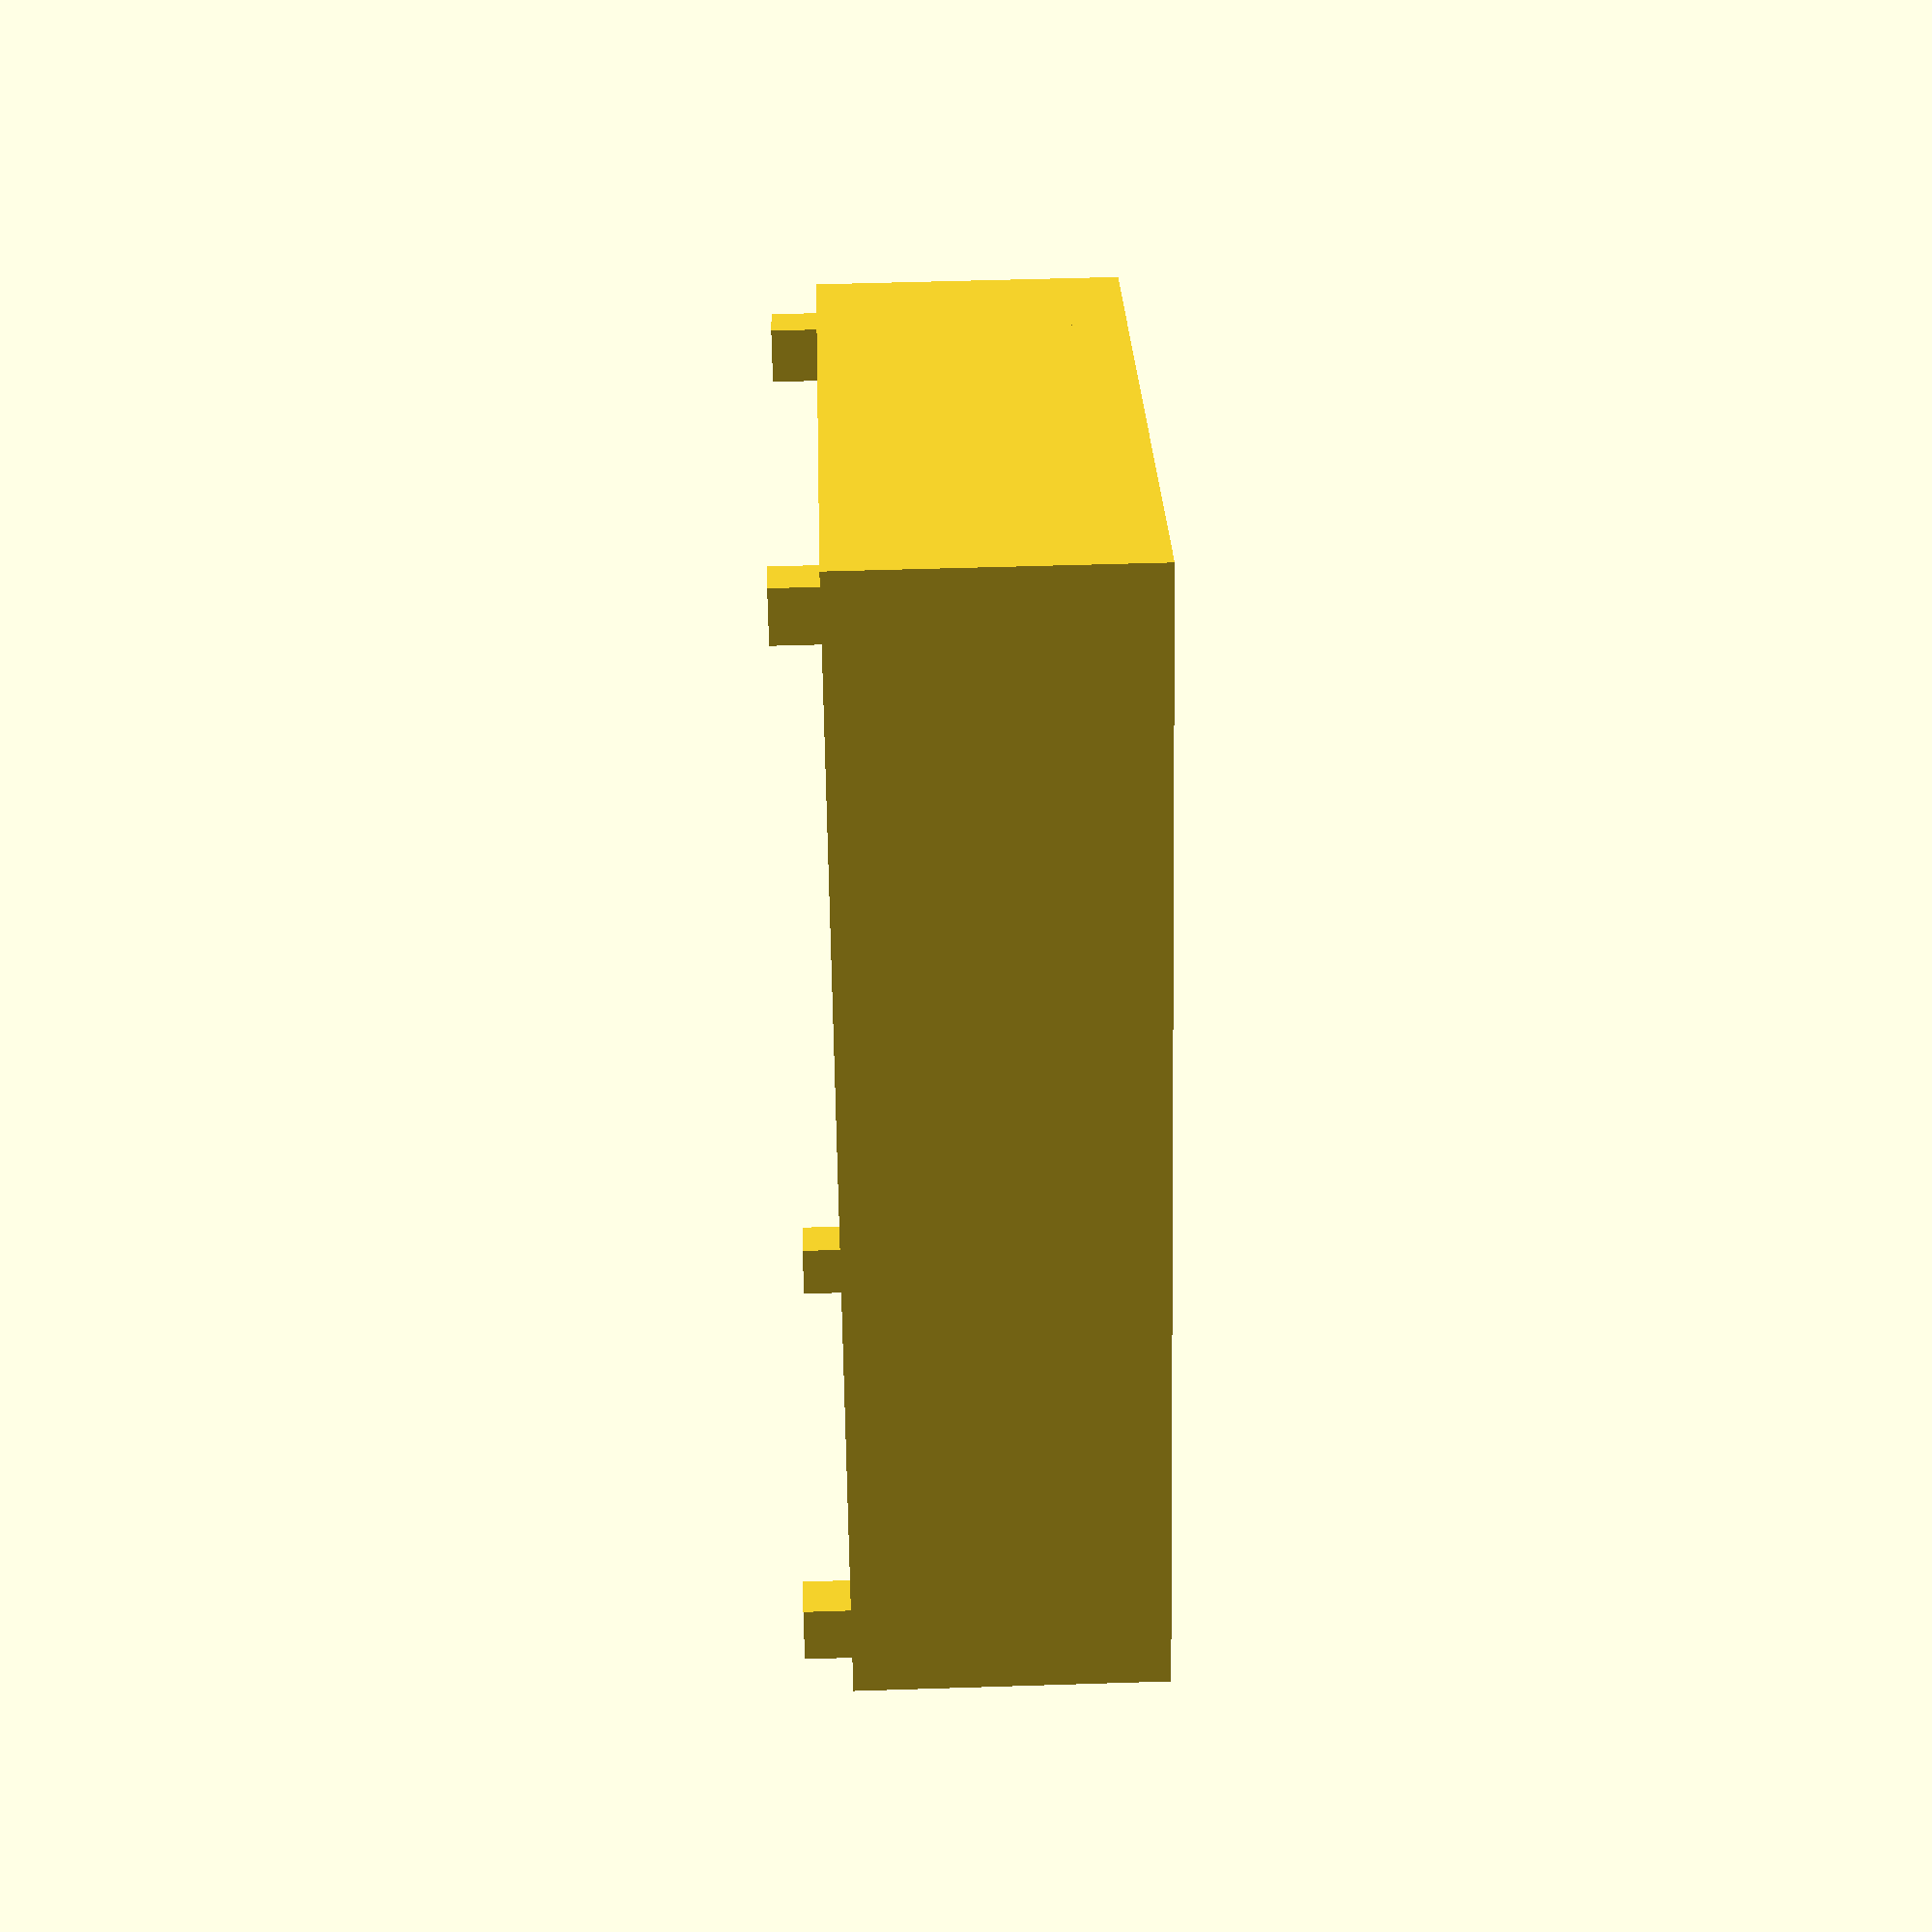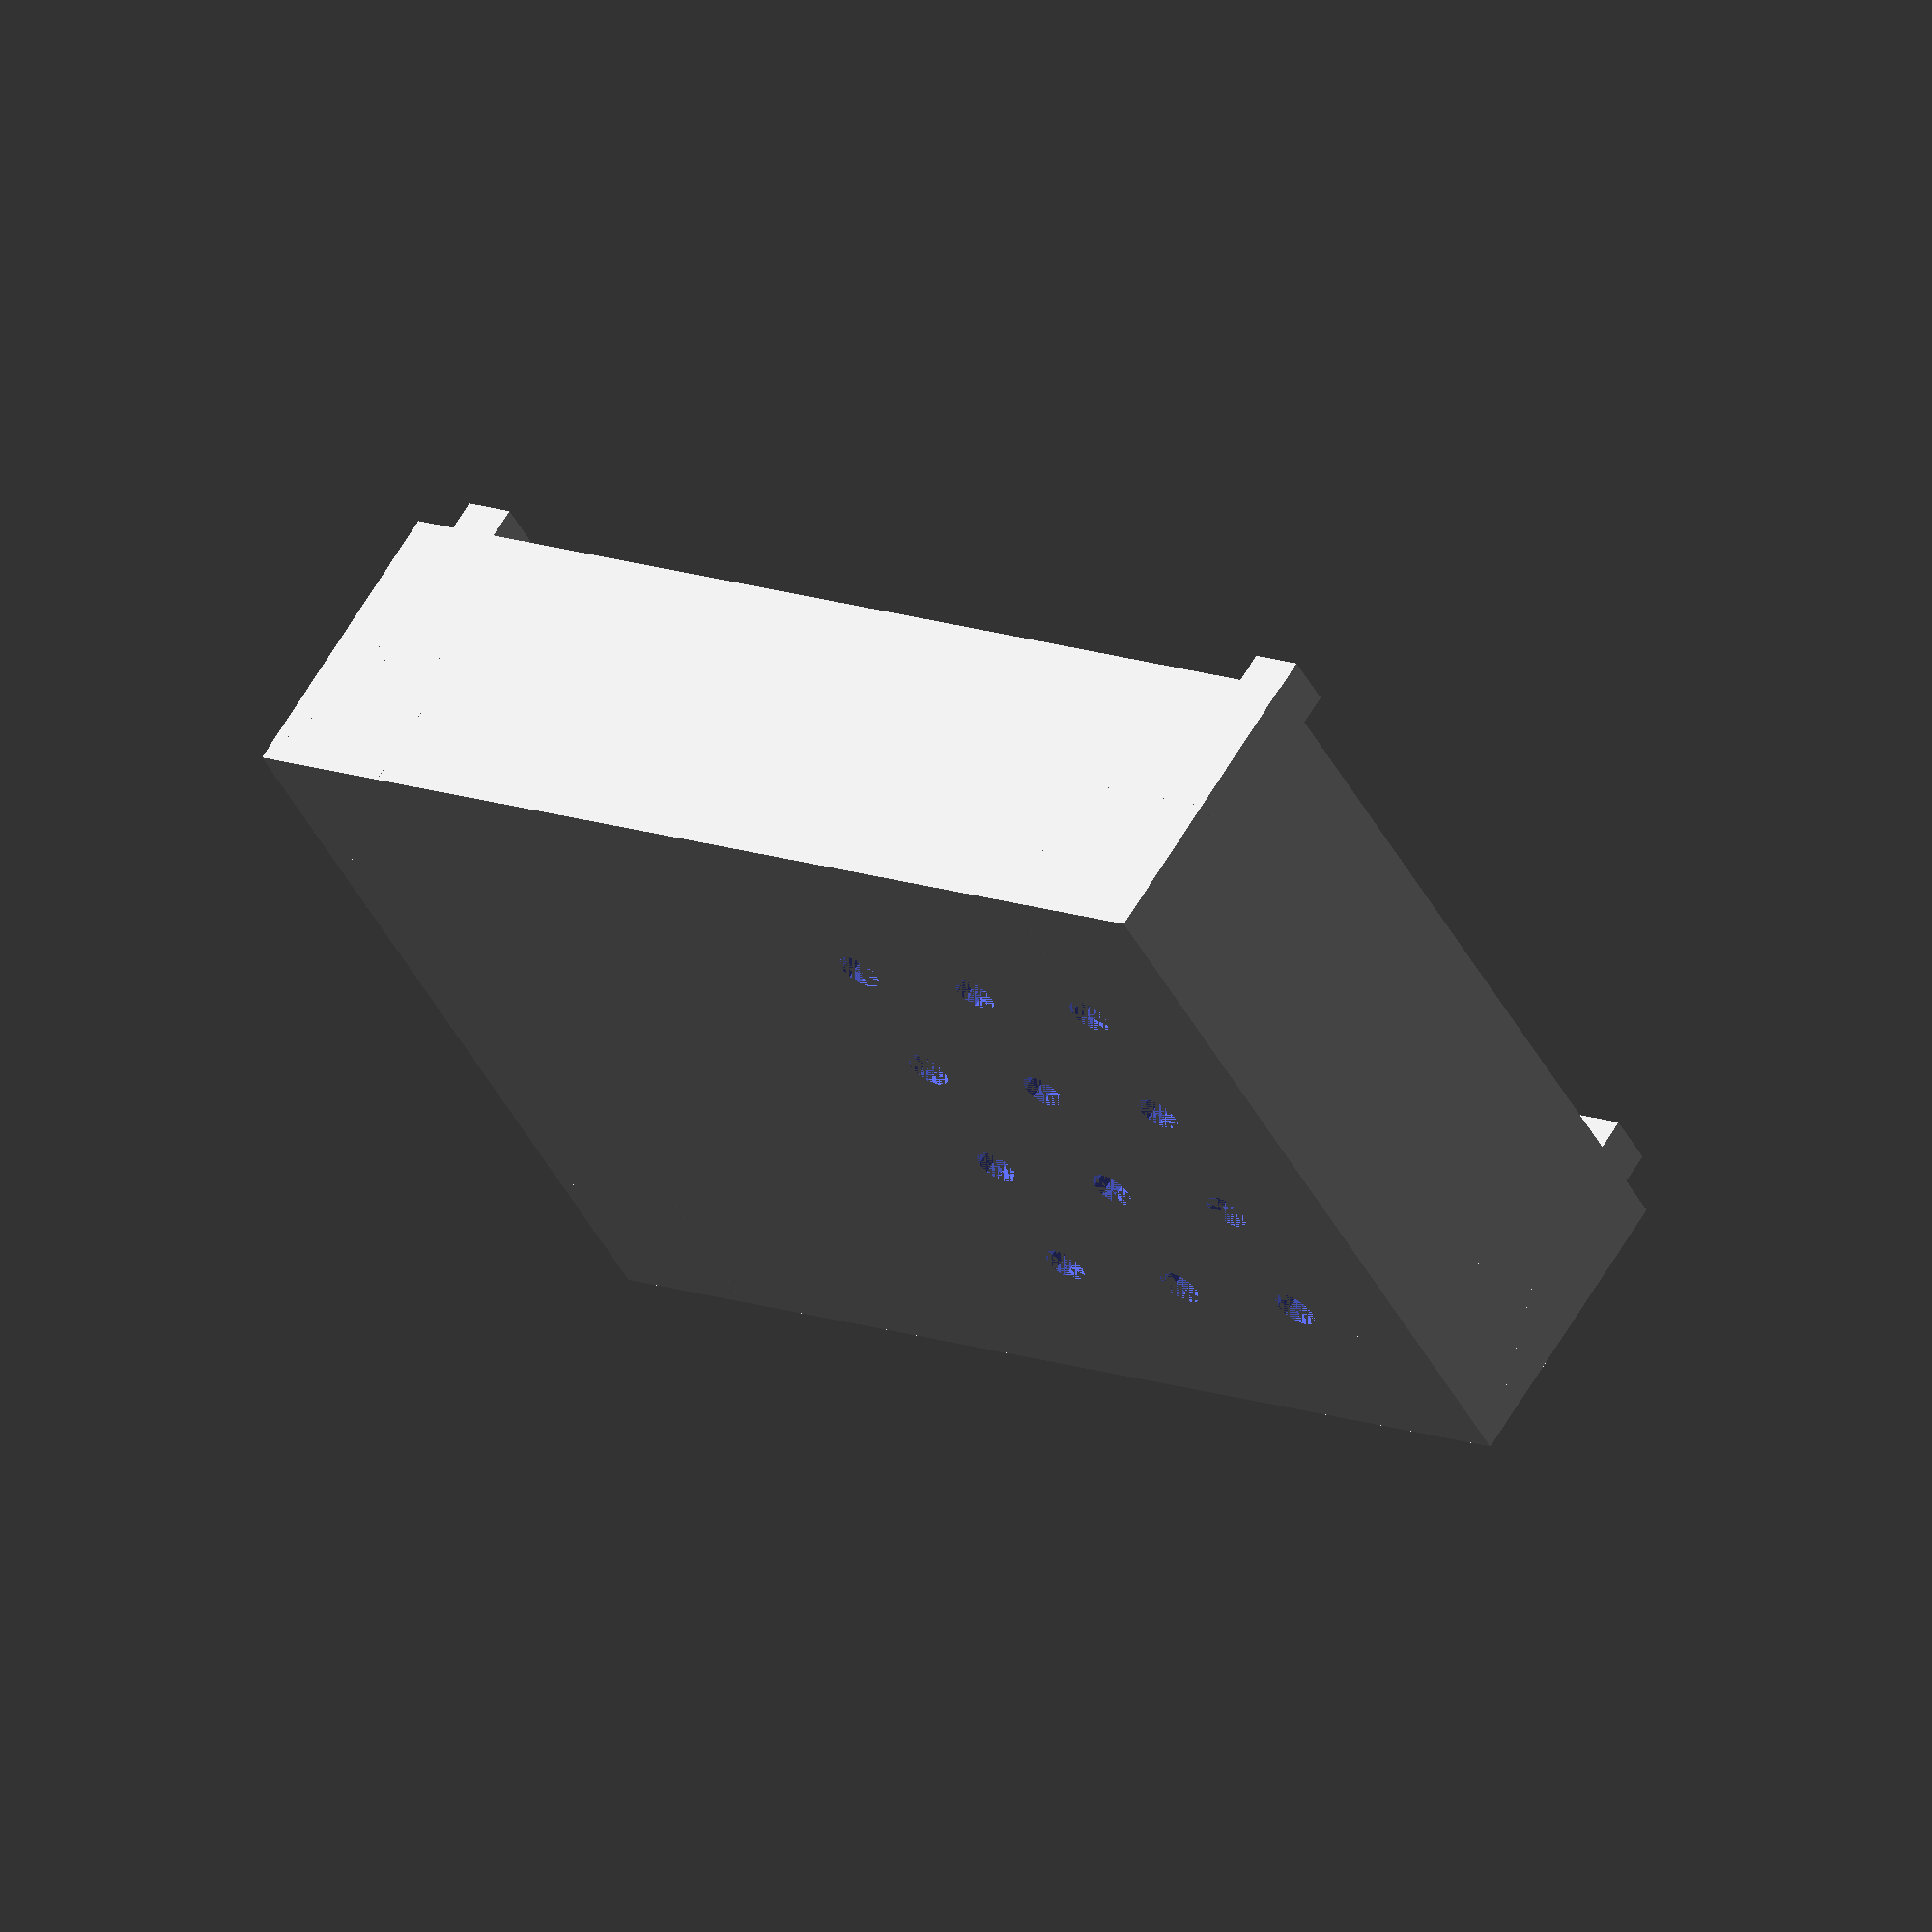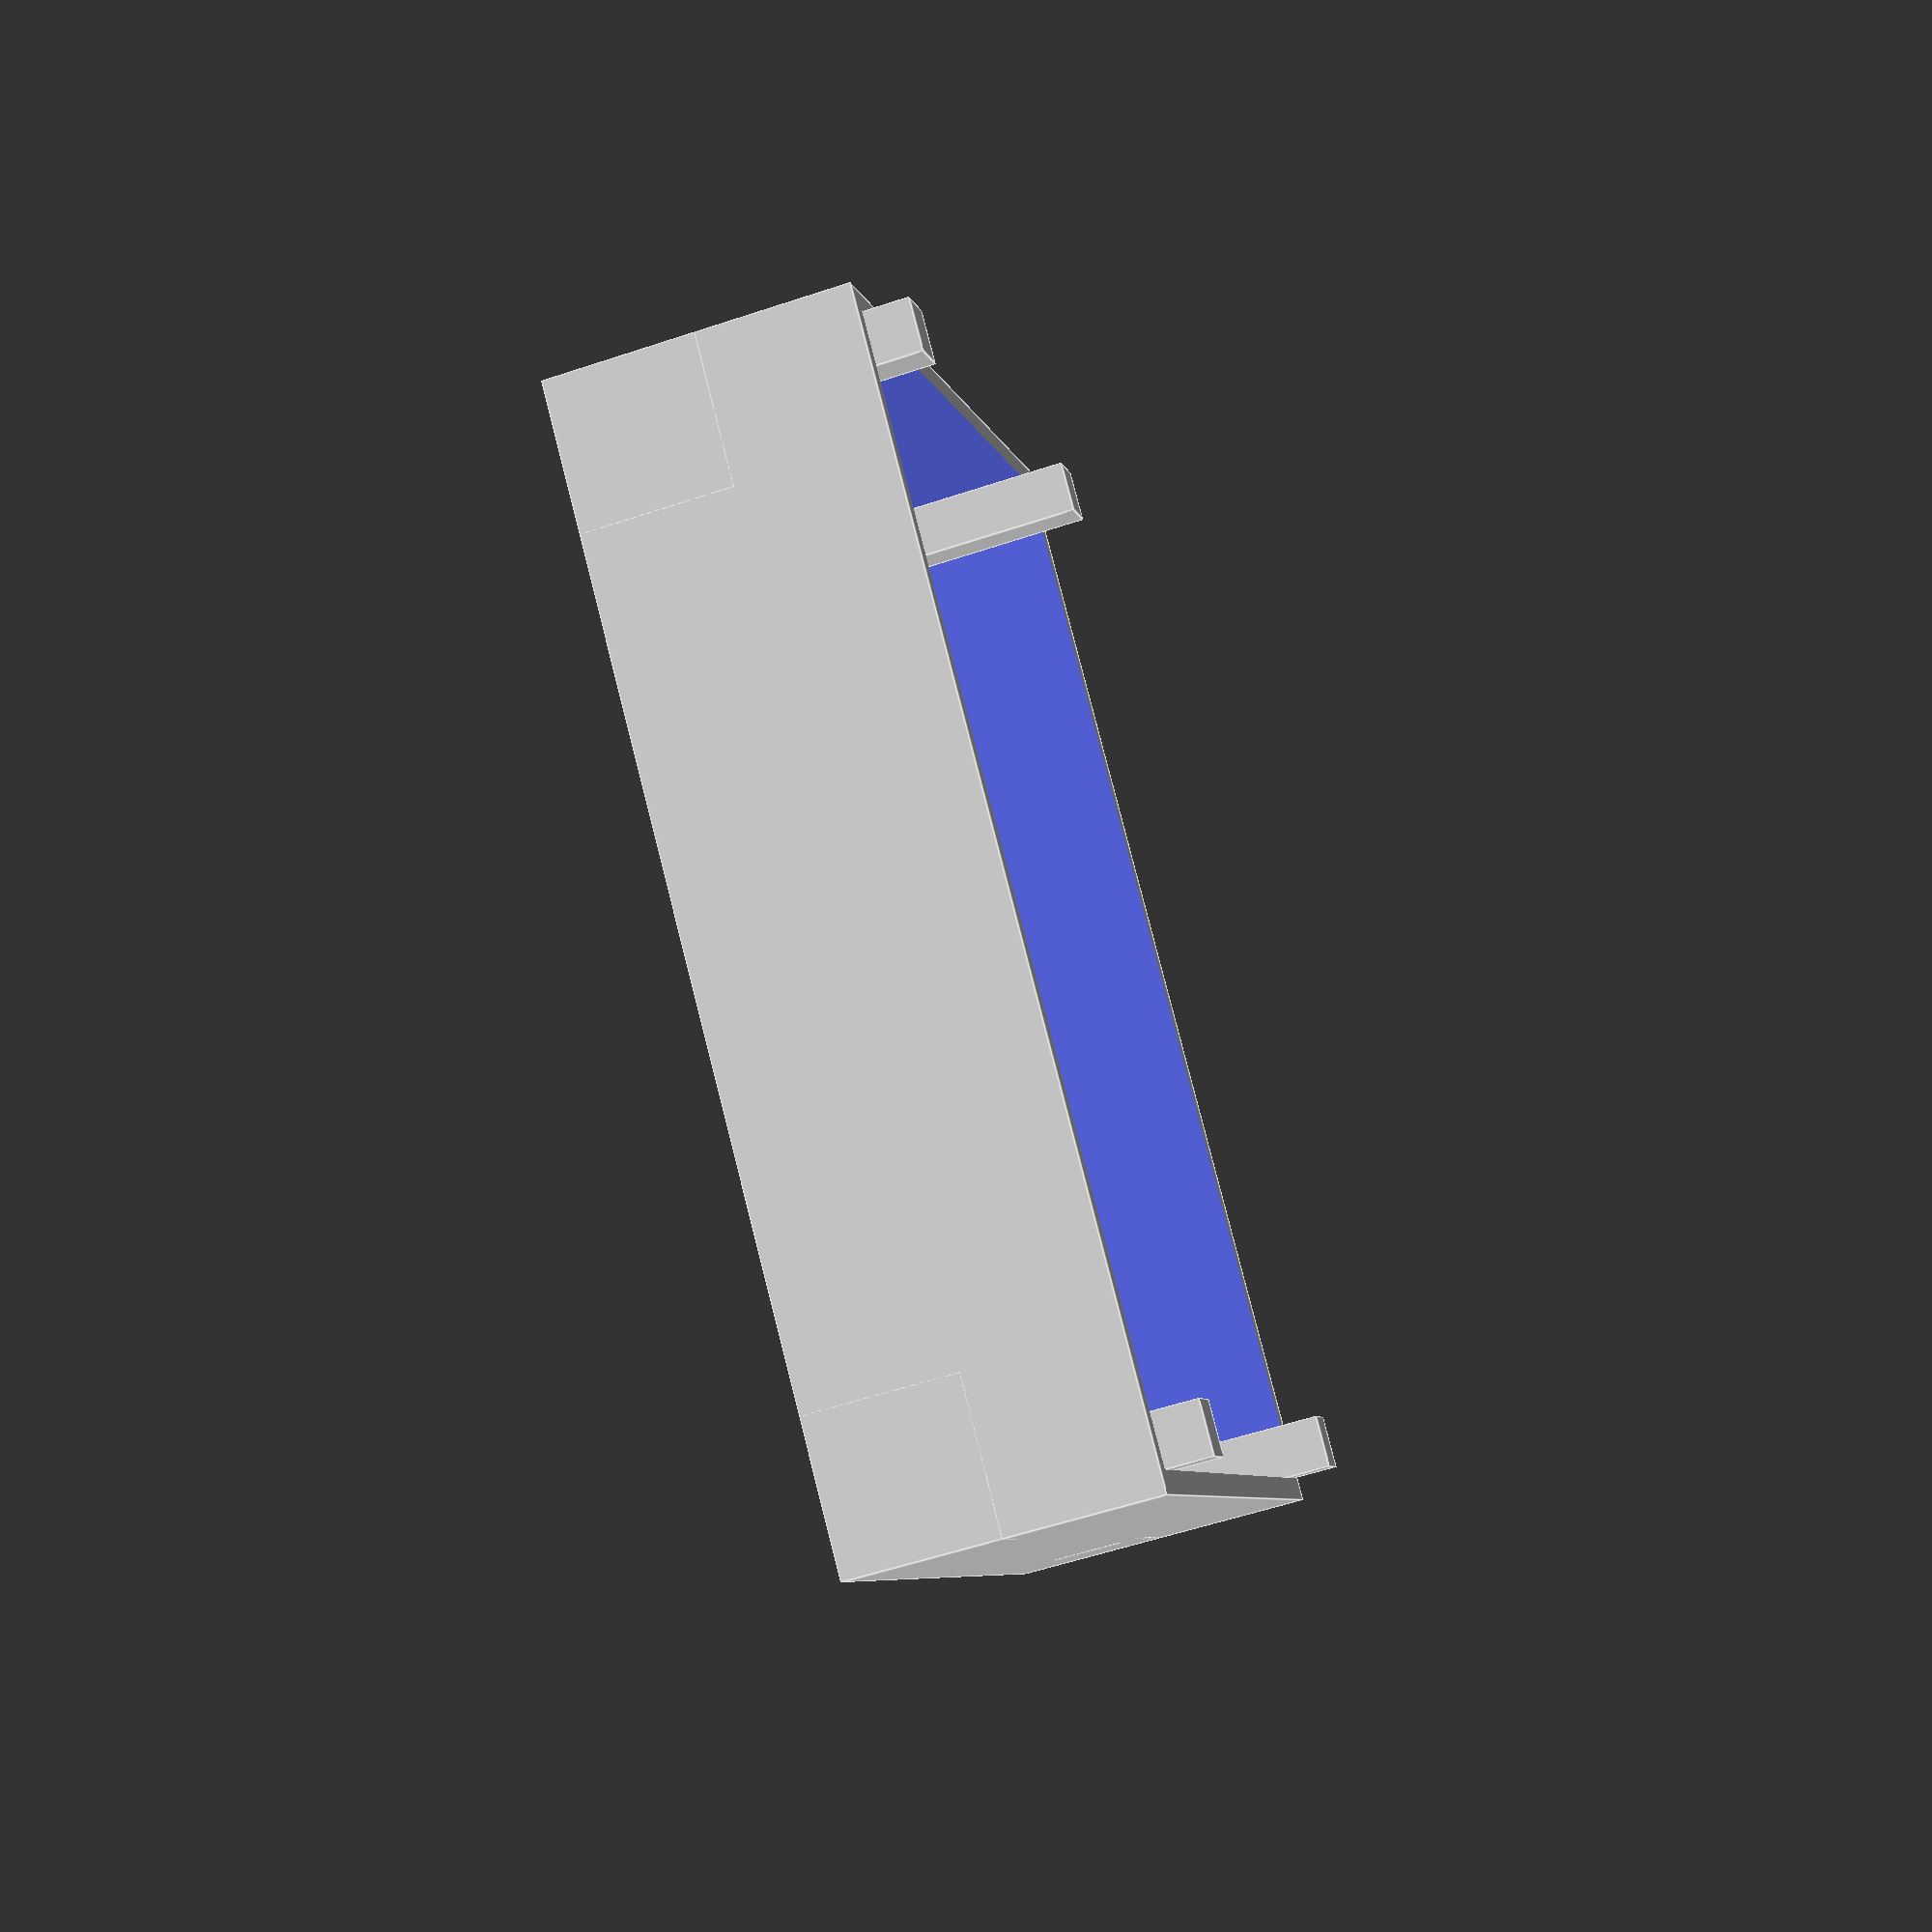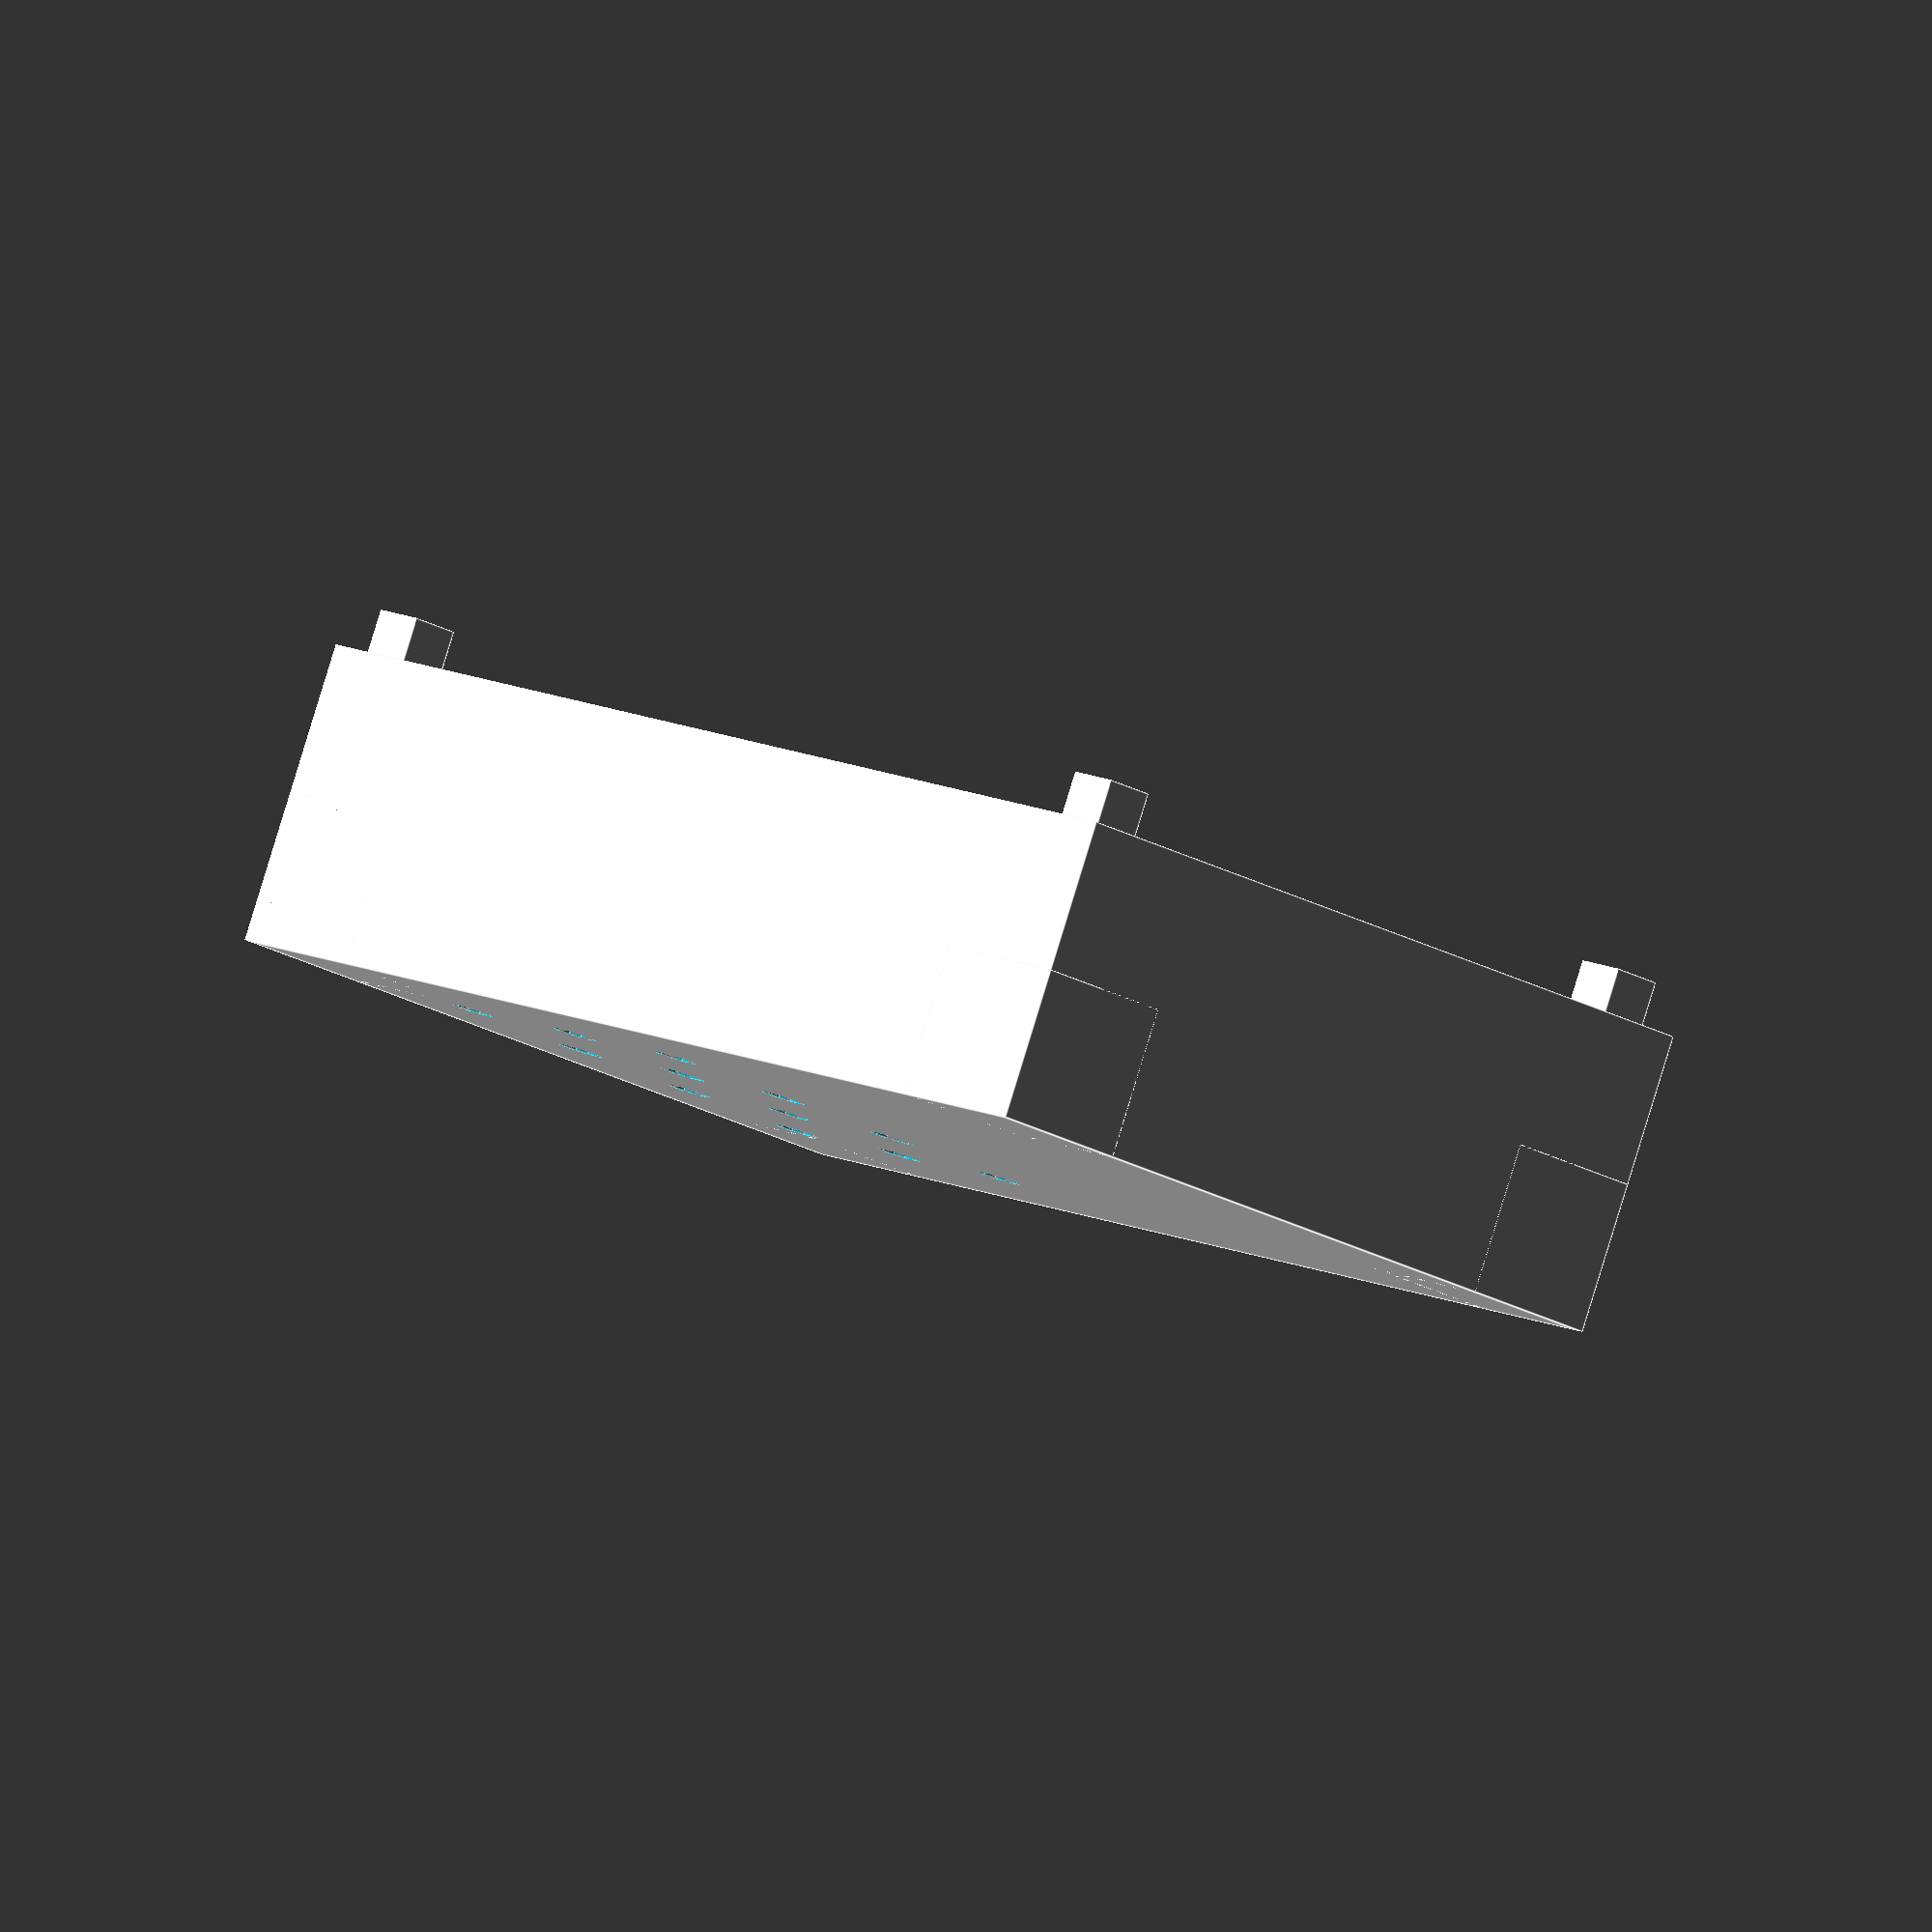
<openscad>
difference(){
    cube([75,53.5,20]);
    translate([1.5,1.5,1.5])cube([72,50.5,20]);
for (i=[10:10:30]){
    for (j=[10:10:40]){
        translate([i,j+1.75,0])cylinder(d=3,h=3,$fn=12);
    }
}
}

pilar();
translate([75,0,0])rotate([0,0,90])pilar();
translate([75,53.5,0])rotate([0,0,180])pilar();
translate([0,53.5,0])rotate([0,0,-90])pilar();

module pilar(){
translate([1.5,1.5,10])cube([3.5,3.5,13]);
translate([0,0,10])rotate([0,180,270])
intersection(){
rotate([0,0,45])cylinder(d1=14.142,d2=0,h=10,$fn=4);
cube([10,10,10]);
}
}

</openscad>
<views>
elev=308.3 azim=63.7 roll=88.0 proj=p view=solid
elev=297.9 azim=30.8 roll=210.3 proj=o view=solid
elev=57.3 azim=220.9 roll=289.1 proj=p view=edges
elev=93.8 azim=46.8 roll=342.9 proj=o view=edges
</views>
